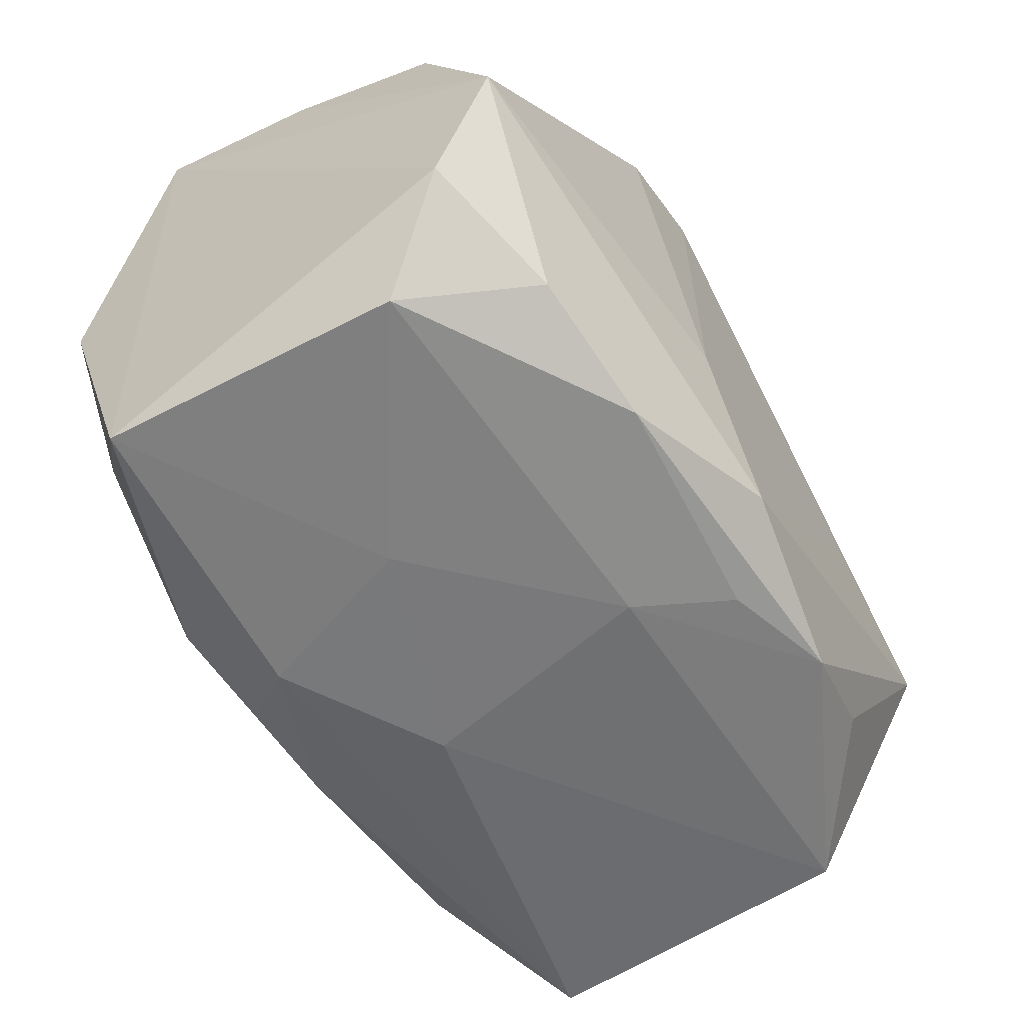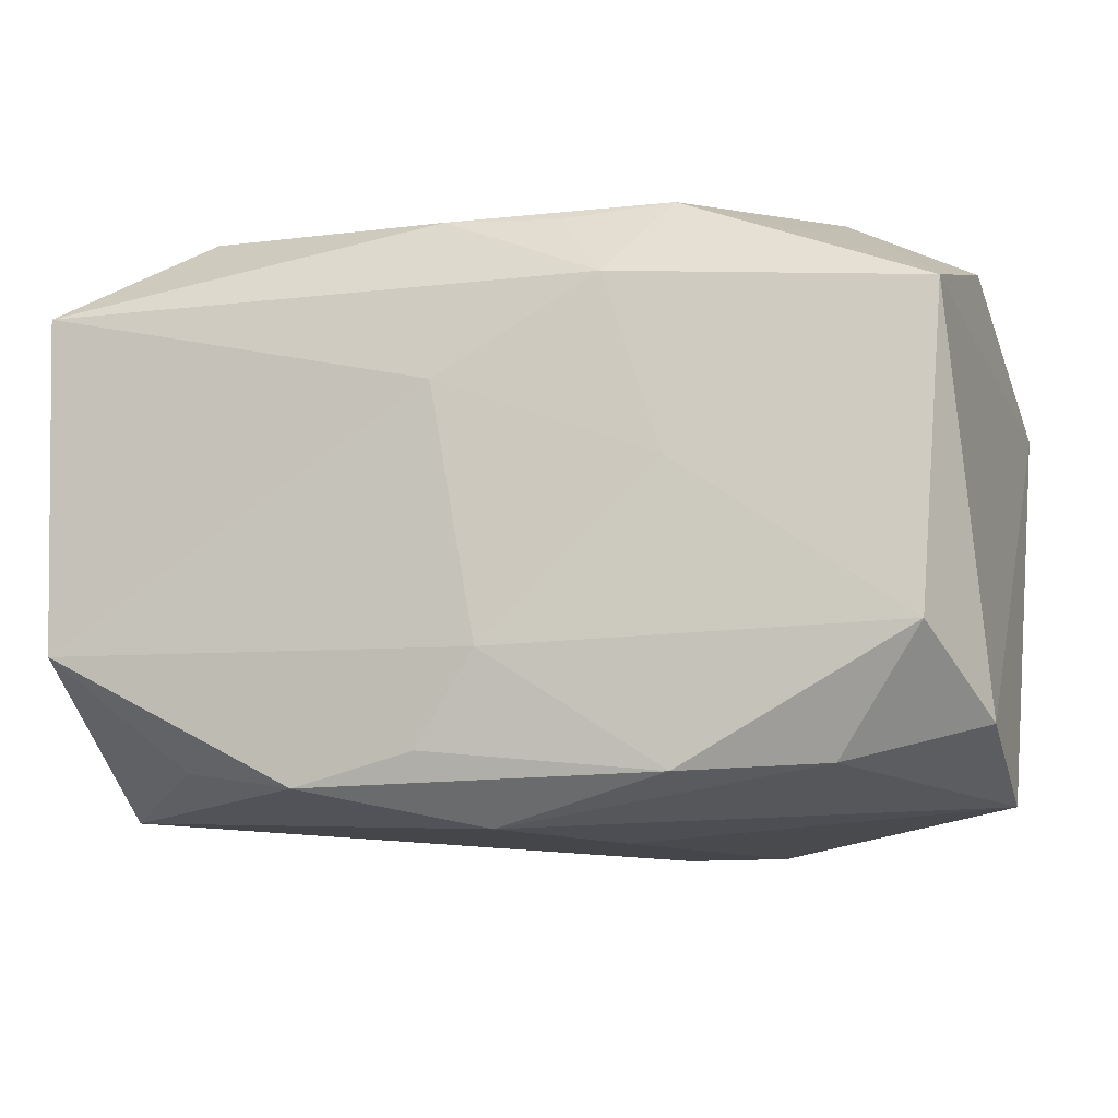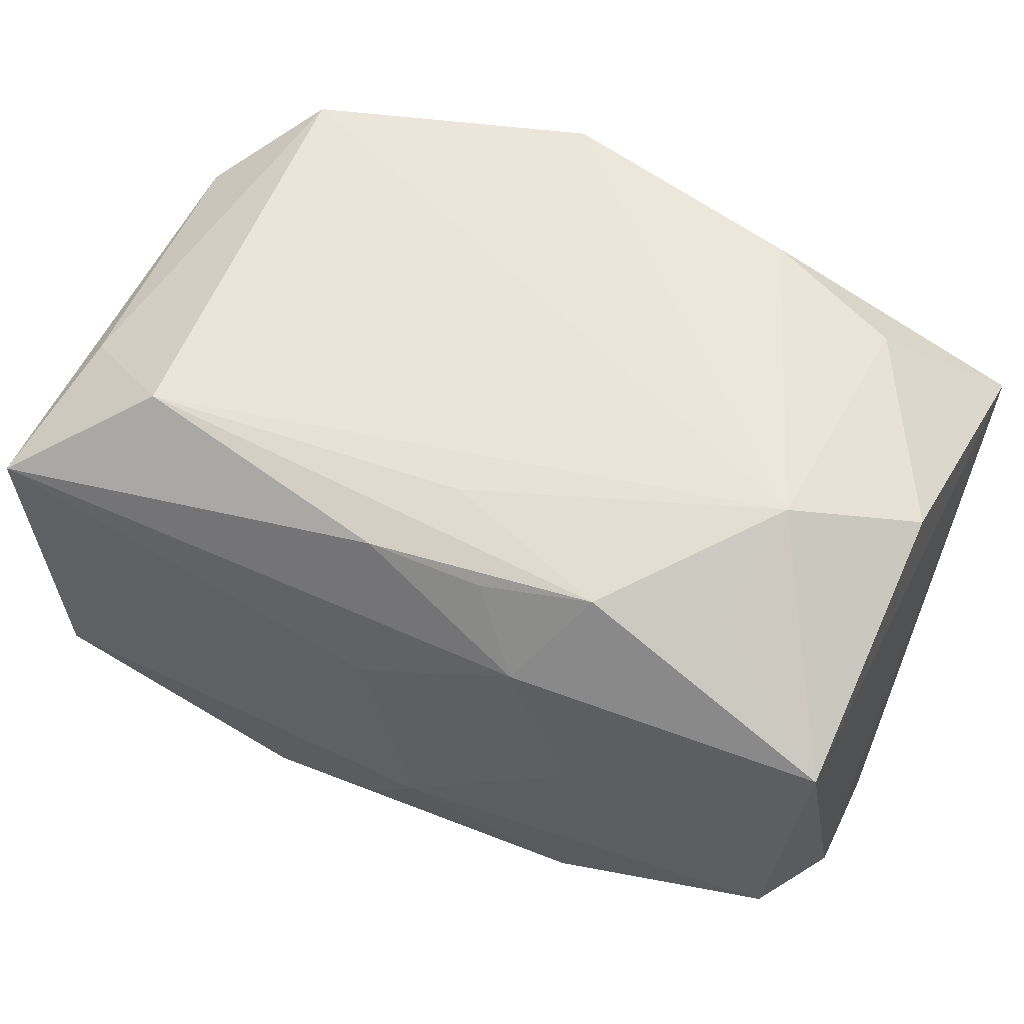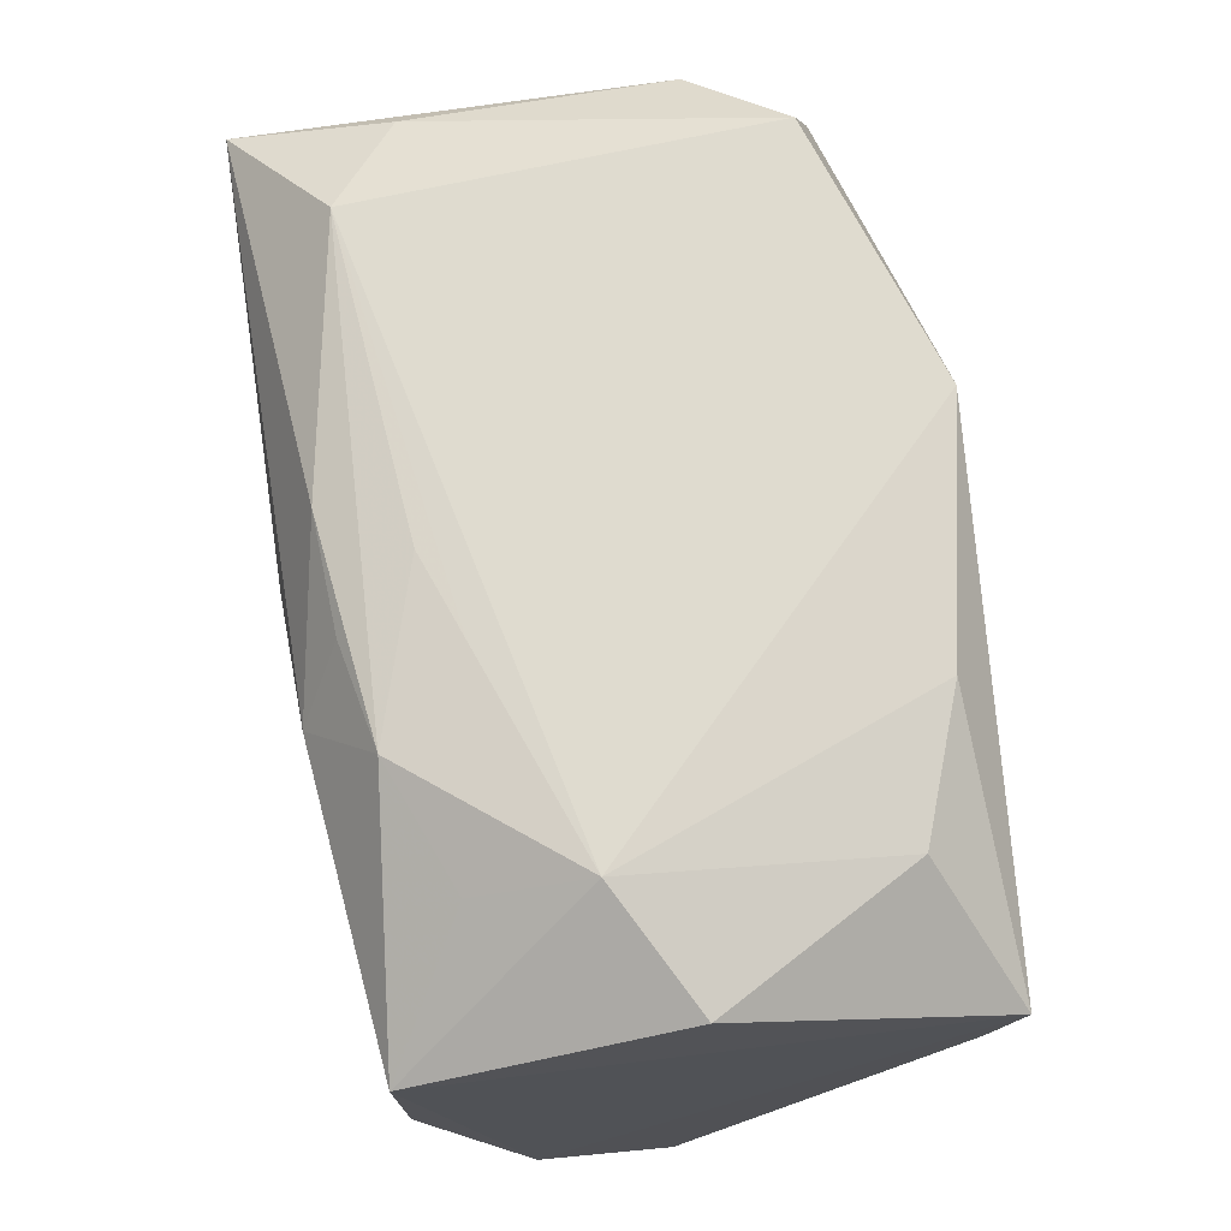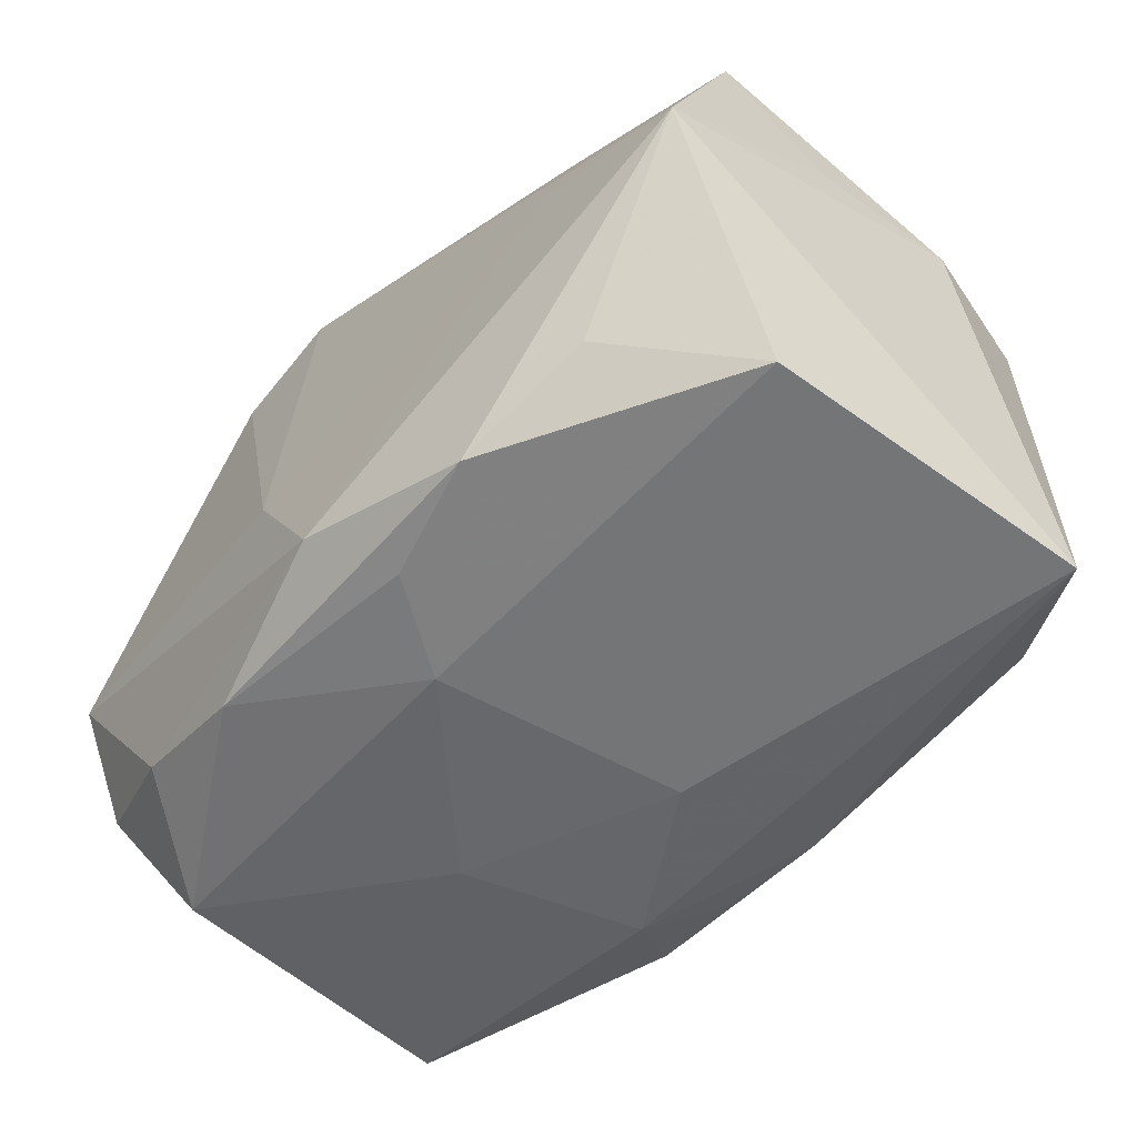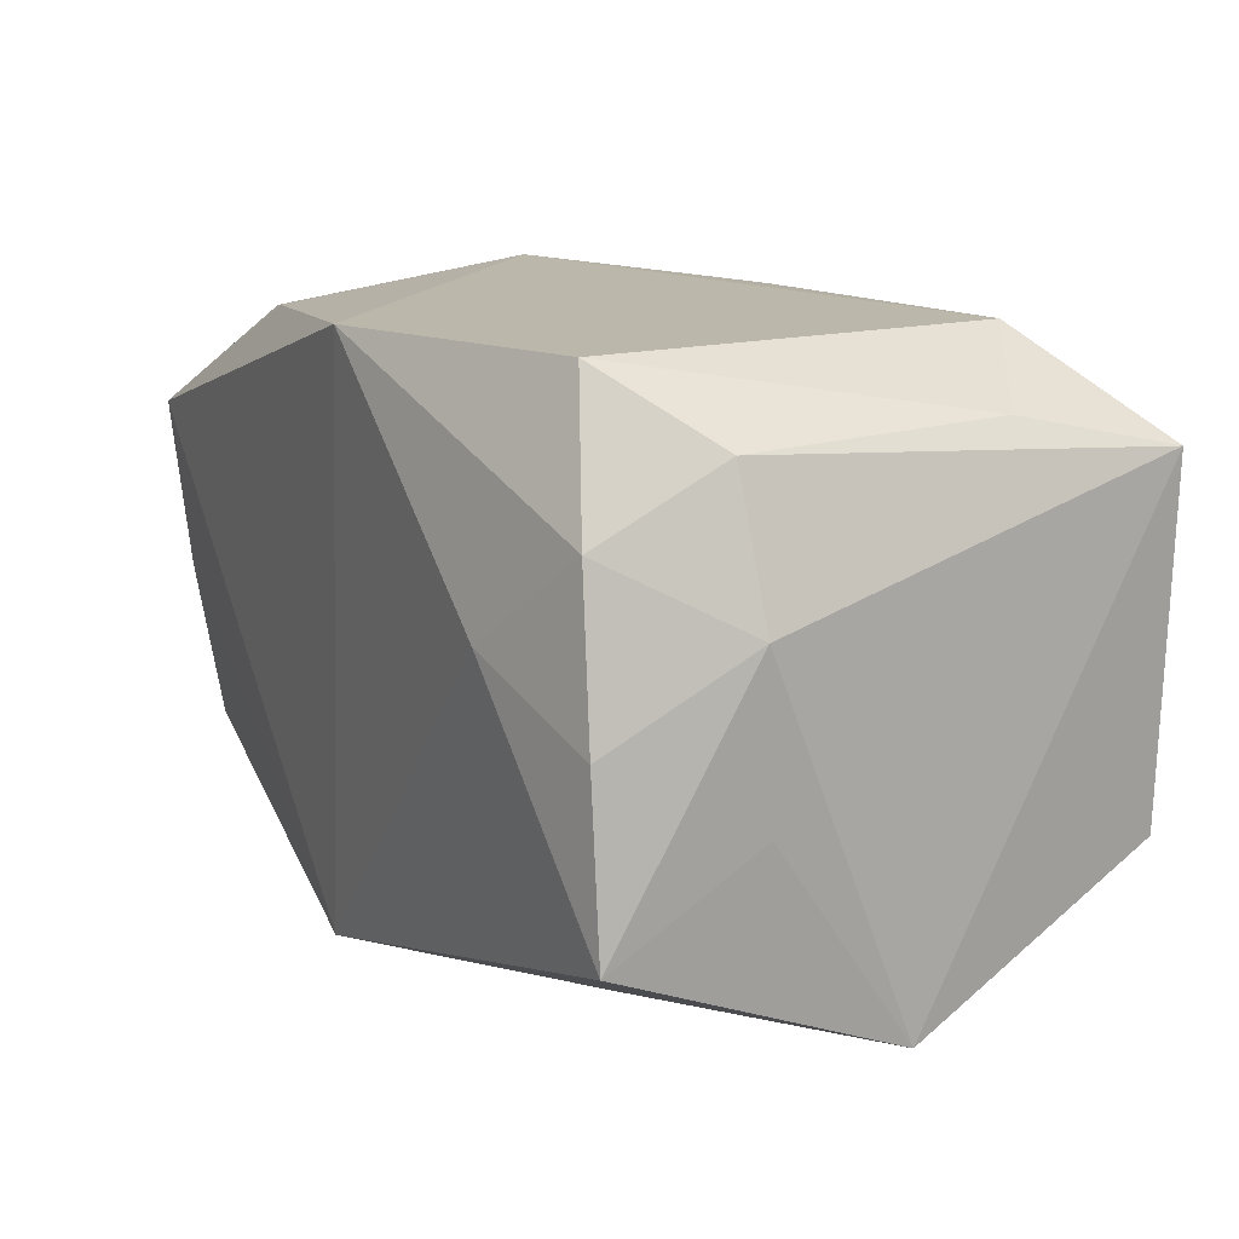
<metadata>
{"format":"obj","ext":"obj","renderer":"f3d","projection":"perspective","resolution":1024,"background":"white","views":[{"elev":-55.1,"azim":-56.4,"up":"+Z"},{"elev":-13.1,"azim":-162.9,"up":"+Y"},{"elev":57.7,"azim":-155.7,"up":"+Y"},{"elev":70.5,"azim":-99.5,"up":"+Y"},{"elev":-54.8,"azim":50.1,"up":"+Z"},{"elev":14.4,"azim":61.2,"up":"+Y"}]}
</metadata>
<code>
v 0.01995 0.01939 -0.0127
v -0.01284 0.01824 0.0167
v -0.008338 0.01254 -0.01864
v 0.02569 0.01037 0.0165
v -0.004987 0.01728 -0.01582
v -0.0005911 -0.01027 -0.01902
v -0.01211 -0.01985 0.01534
v -0.006889 0.01923 -0.008898
v 0.01889 -0.01842 0.003261
v -0.01211 0.0007564 -0.01844
v 0.02798 -0.009242 -0.01848
v 0.02996 -0.01774 -0.001158
v -0.02883 0.0167 0.0005213
v 0.02982 -0.004564 0.007809
v 0.002602 0.01779 -0.01616
v 0.003498 -0.01617 -0.01804
v 0.01156 -0.0181 -0.01763
v -0.03001 -0.01874 -0.0009364
v -0.03001 0.00994 0.01823
v -0.02991 -0.01485 -0.009656
v -0.02738 -0.01132 0.01602
v 0.02131 0.01939 0.01431
v -0.0003344 -0.02058 -0.01439
v -0.02089 0.01939 -0.003902
v 0.0302 0.00594 0.008412
v -0.02854 0.0108 -0.01671
v 0.02712 0.01548 -0.008297
v -0.02112 -0.01735 -0.01373
v -0.01187 -0.01787 -0.01683
v -0.02013 0.01646 -0.01124
v -0.00125 0.01916 -0.0109
v 0.02894 0.01321 -0.01848
v 0.02746 0.0002074 0.01701
v -0.02691 -0.009713 -0.01685
v -0.004588 -0.01955 0.01767
v 0.002309 0.006457 -0.01932
v 0.0275 0.01494 0.008819
v 0.01808 0.004285 0.01892
v -0.029 -0.001114 0.0173
v 0.02844 -0.01081 0.017
v -0.0219 0.01698 0.01335
v -0.01206 0.01811 -0.01445
v 0.02022 -0.01634 -0.01383
v 0.01882 -0.01613 0.01081
v -0.006088 -0.02063 -0.004698
v 0.003364 0.01926 0.01998
f 32 15 1
f 12 32 25
f 4 22 46
f 46 22 24
f 24 22 1
f 17 23 29
f 43 12 17
f 12 23 17
f 25 32 37
f 37 4 25
f 22 4 37
f 1 22 27
f 27 32 1
f 22 37 27
f 27 37 32
f 19 35 46
f 7 21 18
f 35 21 7
f 11 12 43
f 32 12 11
f 43 17 11
f 36 32 11
f 9 12 35
f 9 23 12
f 13 19 41
f 41 24 13
f 39 21 35
f 35 19 39
f 18 21 39
f 39 19 18
f 29 34 6
f 6 34 10
f 6 10 36
f 36 11 6
f 6 11 17
f 36 10 3
f 3 32 36
f 15 32 3
f 28 34 29
f 28 23 18
f 29 23 28
f 26 19 13
f 13 24 26
f 10 34 26
f 26 3 10
f 45 9 35
f 23 9 45
f 35 7 45
f 18 23 45
f 45 7 18
f 14 12 25
f 25 40 14
f 14 40 12
f 25 4 33
f 33 40 25
f 35 12 44
f 44 40 35
f 12 40 44
f 46 35 38
f 35 40 38
f 40 33 38
f 38 4 46
f 38 33 4
f 8 24 1
f 1 31 8
f 46 24 2
f 24 41 2
f 2 19 46
f 2 41 19
f 16 17 29
f 29 6 16
f 16 6 17
f 20 28 18
f 34 28 20
f 20 26 34
f 18 19 20
f 19 26 20
f 30 26 24
f 3 26 42
f 26 30 42
f 42 30 24
f 24 8 42
f 42 8 31
f 1 15 42
f 42 31 1
f 15 3 5
f 5 42 15
f 3 42 5

</code>
